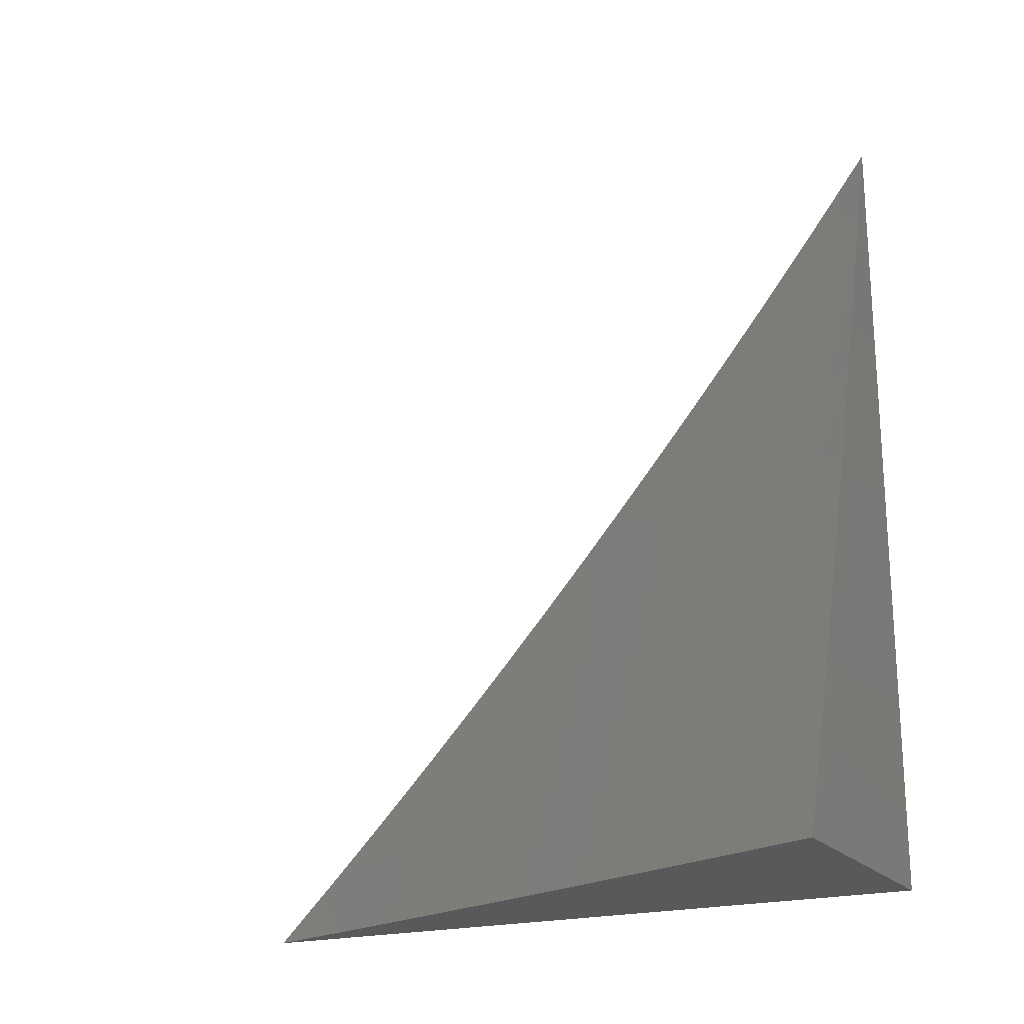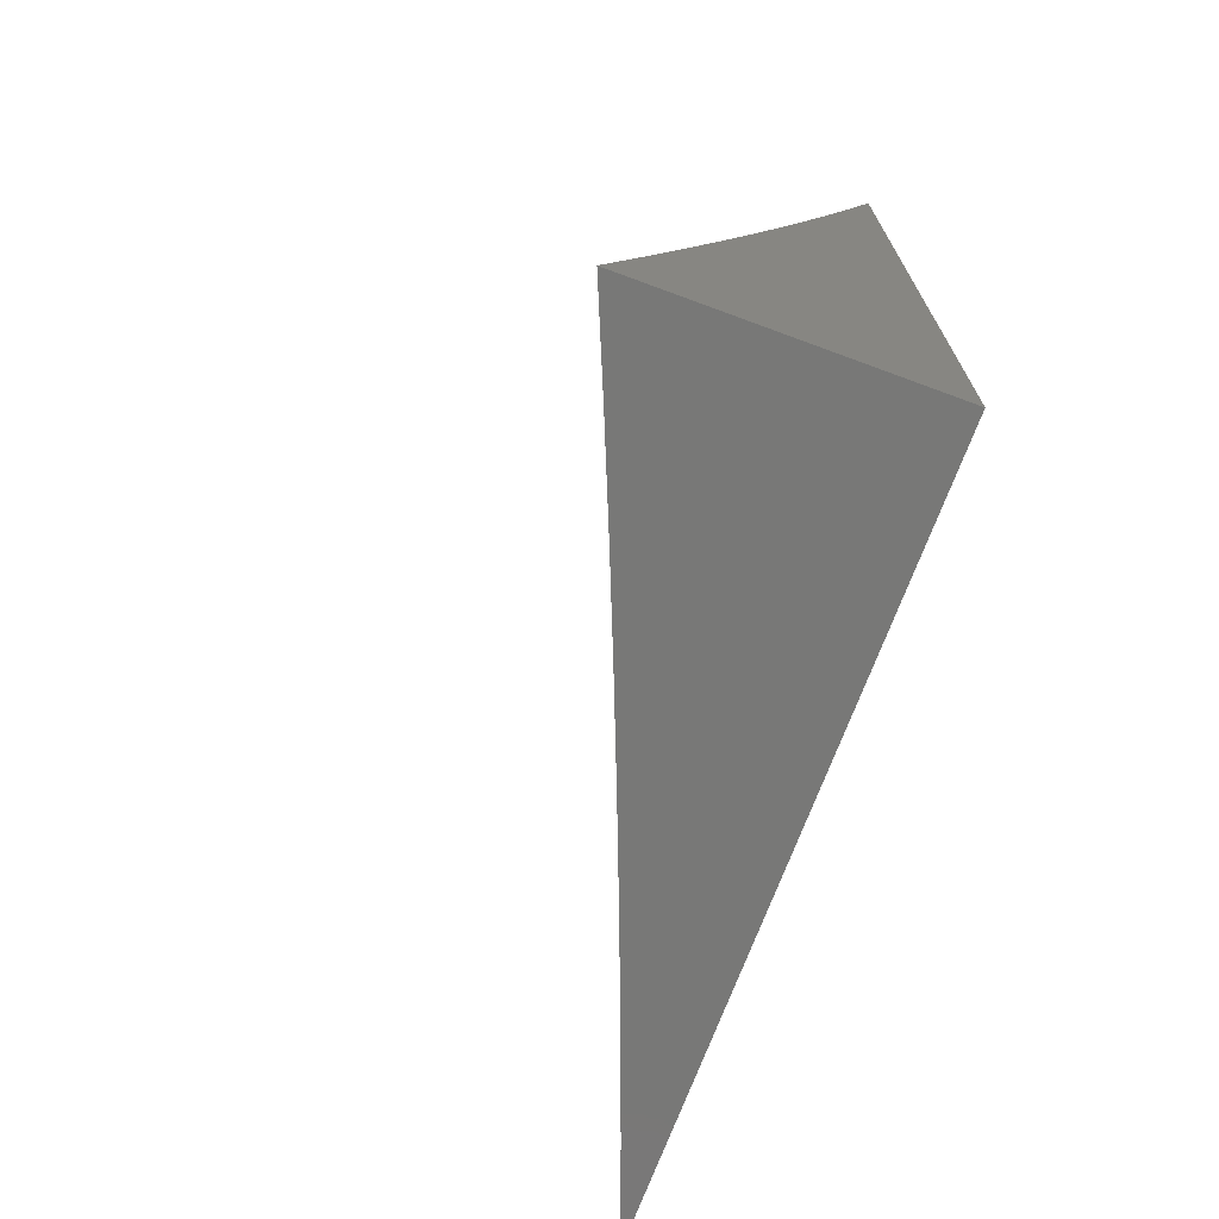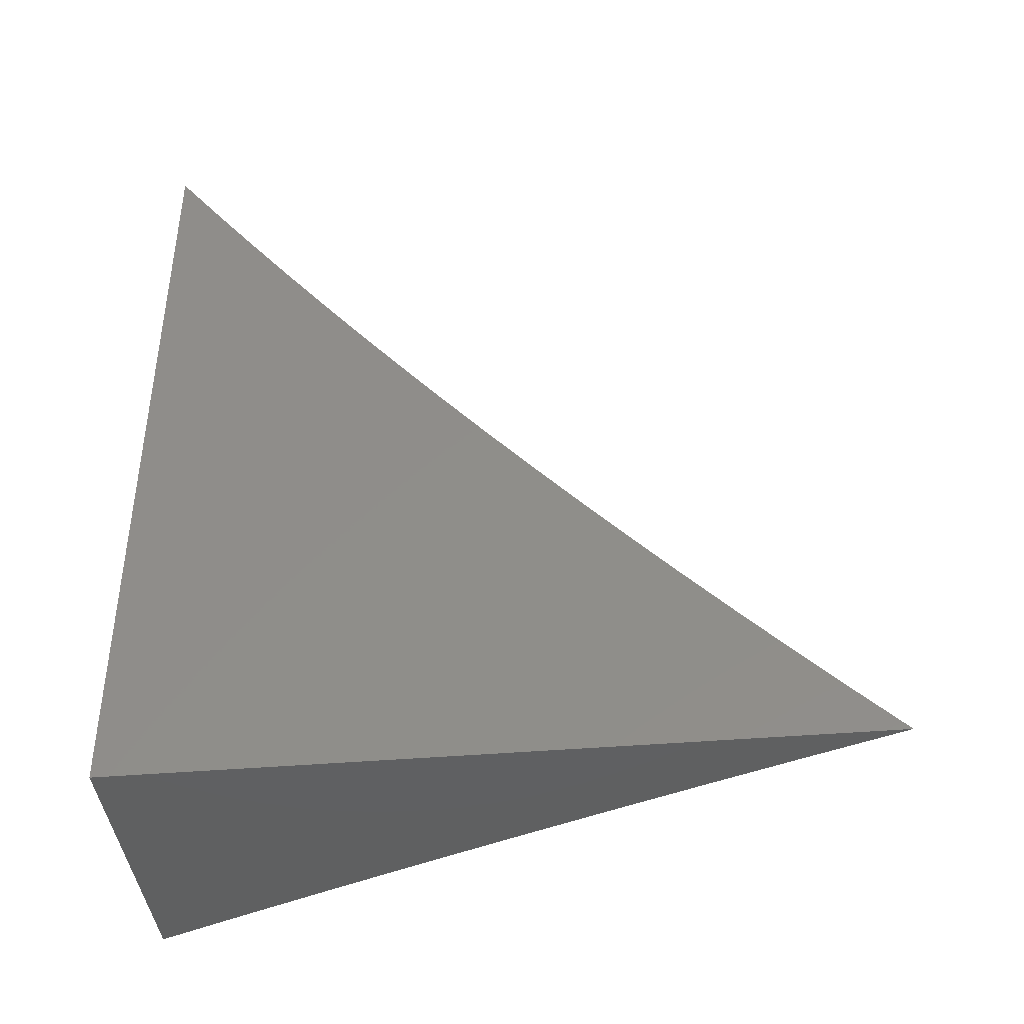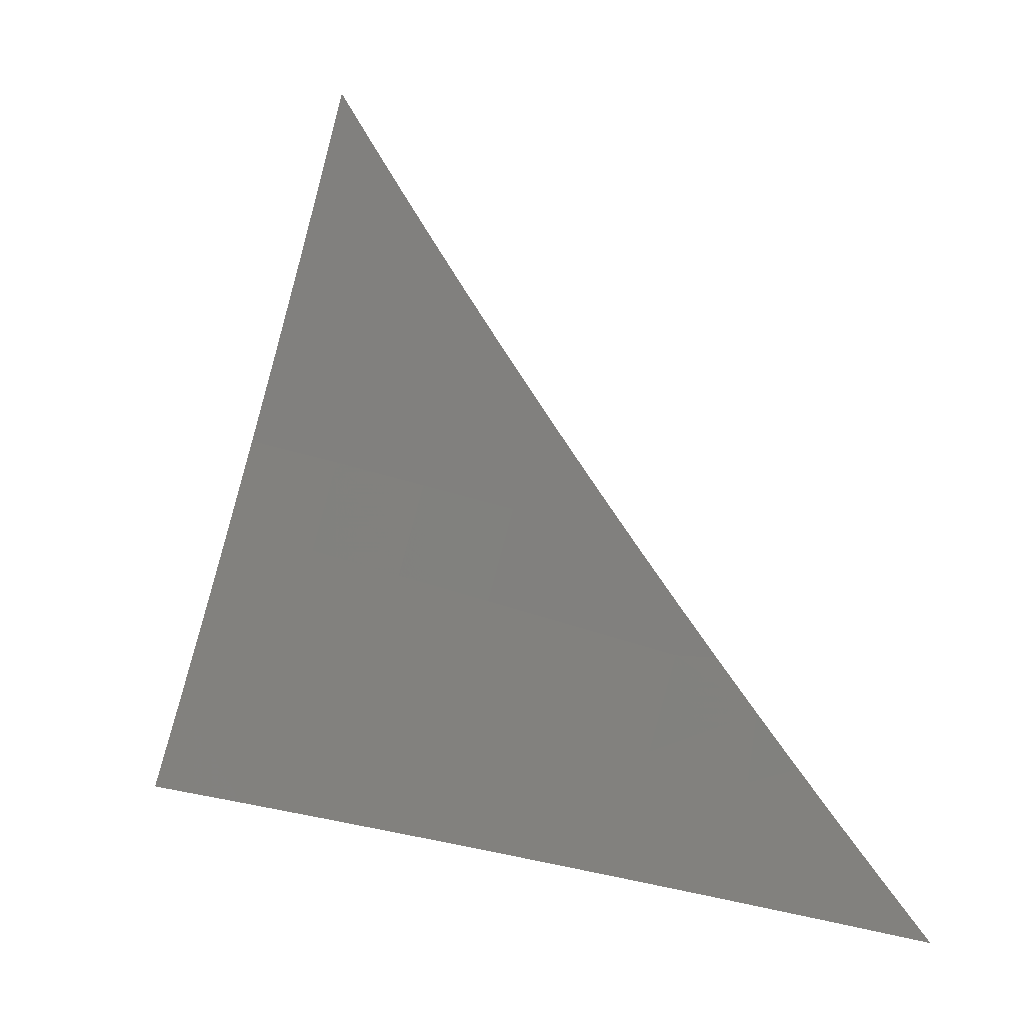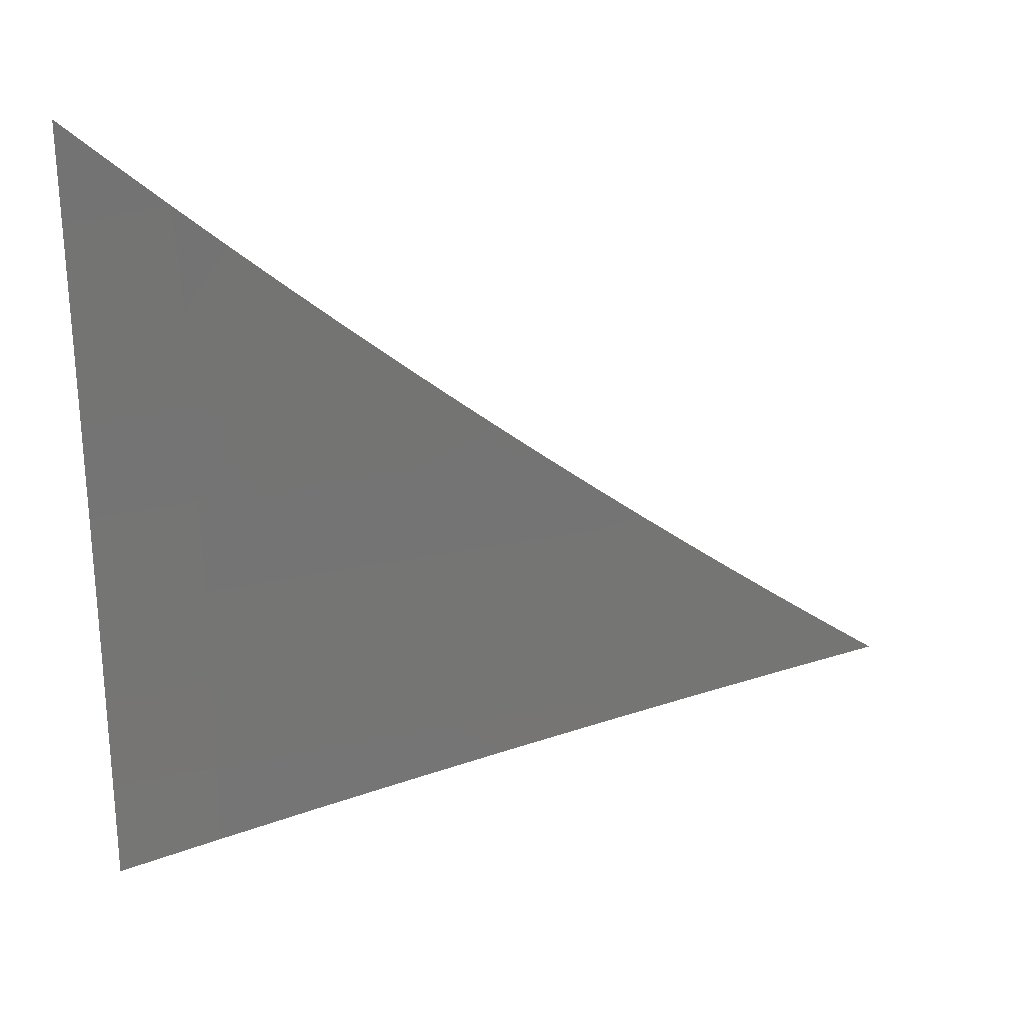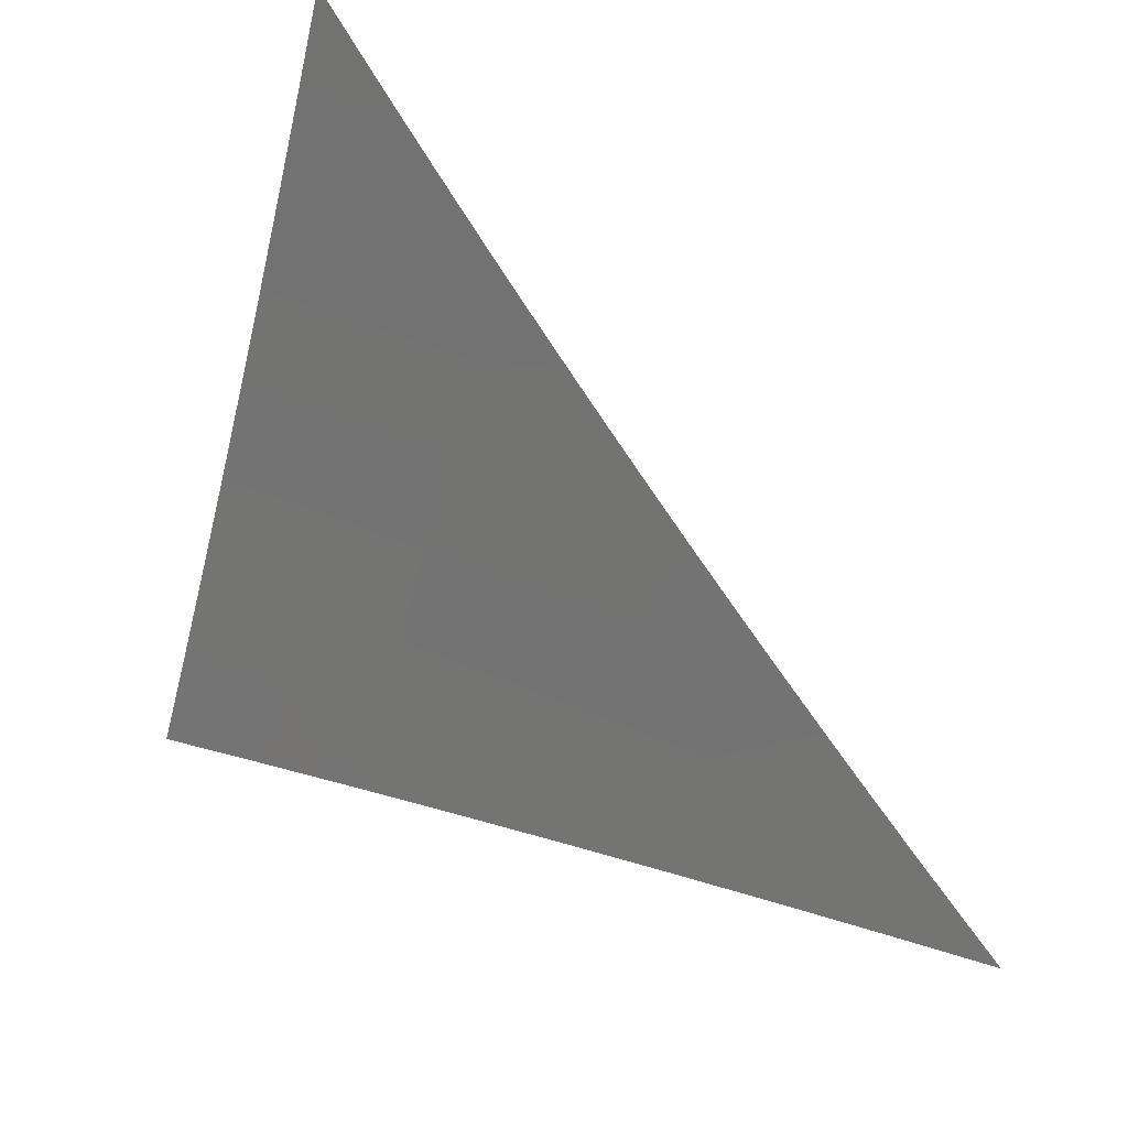
<metadata>
{"format":"stl","ext":"stl","renderer":"f3d","projection":"perspective","resolution":1024,"background":"white","views":[{"elev":-20.5,"azim":-62.7,"up":"+Z"},{"elev":-70.7,"azim":-20.3,"up":"+Z"},{"elev":-41.3,"azim":95.9,"up":"+Z"},{"elev":15.7,"azim":-44.8,"up":"+Y"},{"elev":44.2,"azim":-91.8,"up":"+Y"},{"elev":40.5,"azim":-50.1,"up":"+Y"}]}
</metadata>
<code>
# stl→obj: 60 verts, 116 faces
v 10 -3.476 -4
v 9.976 -3.542 -4
v 10 -3.511 -3.966
v 10 -3.546 -3.931
v 9.975 -3.617 -3.927
v 10 -3.581 -3.896
v 10 -3.615 -3.861
v 9.999 -3.625 -3.854
v 10 -3.649 -3.825
v 9.974 -3.691 -3.854
v 10 -3.683 -3.789
v 9.997 -3.699 -3.78
v 10 -3.716 -3.753
v 9.971 -3.765 -3.78
v 10 -3.749 -3.716
v 9.993 -3.774 -3.707
v 10 -3.781 -3.679
v 9.967 -3.84 -3.707
v 10 -3.814 -3.642
v 9.989 -3.848 -3.633
v 10 -3.846 -3.605
v 10 -3.877 -3.567
v 9.962 -3.915 -3.633
v 9.984 -3.923 -3.56
v 9.956 -3.989 -3.56
v 10 -3.939 -3.49
v 9.977 -3.998 -3.486
v 10 -3.97 -3.452
v 10 -4 -3.413
v 9.976 -4 -3.487
v 9.951 -4 -3.561
v 9.935 -3.981 -3.633
v 9.926 -4 -3.634
v 9.913 -3.972 -3.707
v 9.901 -4 -3.708
v 9.89 -3.963 -3.78
v 9.875 -4 -3.781
v 9.868 -3.954 -3.854
v 9.848 -4 -3.854
v 9.844 -3.945 -3.927
v 9.821 -4 -3.927
v 9.821 -3.935 -4
v 9.793 -4 -4
v 9.951 -3.608 -4
v 9.95 -3.682 -3.927
v 9.948 -3.757 -3.854
v 9.945 -3.831 -3.78
v 9.94 -3.906 -3.707
v 9.926 -3.674 -4
v 9.924 -3.748 -3.927
v 9.922 -3.822 -3.854
v 9.918 -3.897 -3.78
v 9.9 -3.739 -4
v 9.898 -3.813 -3.927
v 9.895 -3.888 -3.854
v 9.874 -3.805 -4
v 9.871 -3.879 -3.927
v 9.848 -3.87 -4
v 10 -3.908 -3.529
v 10 -4 -4
f 1 2 3
f 3 2 4
f 4 2 5
f 4 5 6
f 6 5 7
f 7 5 8
f 7 8 9
f 9 8 10
f 9 10 11
f 11 10 12
f 11 12 13
f 13 12 14
f 13 14 15
f 15 14 16
f 15 16 17
f 17 16 18
f 17 18 19
f 19 18 20
f 19 20 21
f 21 20 22
f 22 20 23
f 22 23 24
f 24 23 25
f 24 25 26
f 26 25 27
f 26 27 28
f 28 27 29
f 29 27 30
f 30 27 25
f 30 25 31
f 31 25 32
f 31 32 33
f 33 32 34
f 33 34 35
f 35 34 36
f 35 36 37
f 37 36 38
f 37 38 39
f 39 38 40
f 39 40 41
f 41 40 42
f 41 42 43
f 2 44 5
f 5 44 45
f 5 45 10
f 10 45 46
f 10 46 14
f 14 46 47
f 14 47 18
f 18 47 48
f 18 48 23
f 23 48 32
f 23 32 25
f 44 49 45
f 45 49 50
f 45 50 46
f 46 50 51
f 46 51 47
f 47 51 52
f 47 52 48
f 48 52 34
f 48 34 32
f 49 53 50
f 50 53 54
f 50 54 51
f 51 54 55
f 51 55 52
f 52 55 36
f 52 36 34
f 53 56 54
f 54 56 57
f 54 57 55
f 55 57 38
f 55 38 36
f 56 58 57
f 57 58 40
f 57 40 38
f 58 42 40
f 26 59 24
f 24 59 22
f 10 8 5
f 14 12 10
f 18 16 14
f 23 20 18
f 29 30 60
f 60 30 31
f 60 31 33
f 33 35 60
f 60 35 37
f 60 37 39
f 39 41 60
f 60 41 43
f 43 42 60
f 60 42 58
f 60 58 56
f 56 53 60
f 60 53 49
f 60 49 44
f 44 2 60
f 60 2 1
f 1 3 60
f 60 3 4
f 60 4 6
f 6 7 60
f 60 7 9
f 60 9 11
f 11 13 60
f 60 13 15
f 60 15 17
f 17 19 60
f 60 19 21
f 60 21 22
f 22 59 60
f 60 59 26
f 60 26 28
f 28 29 60

</code>
